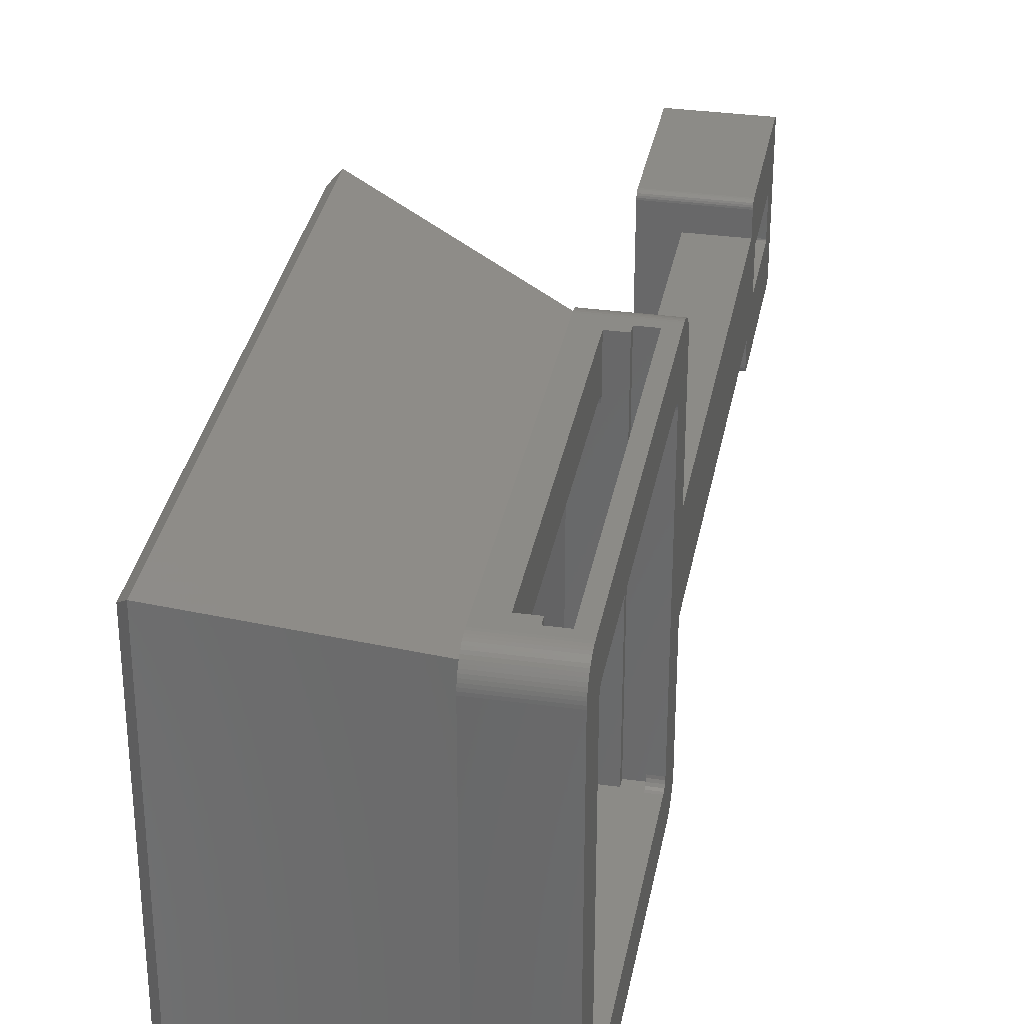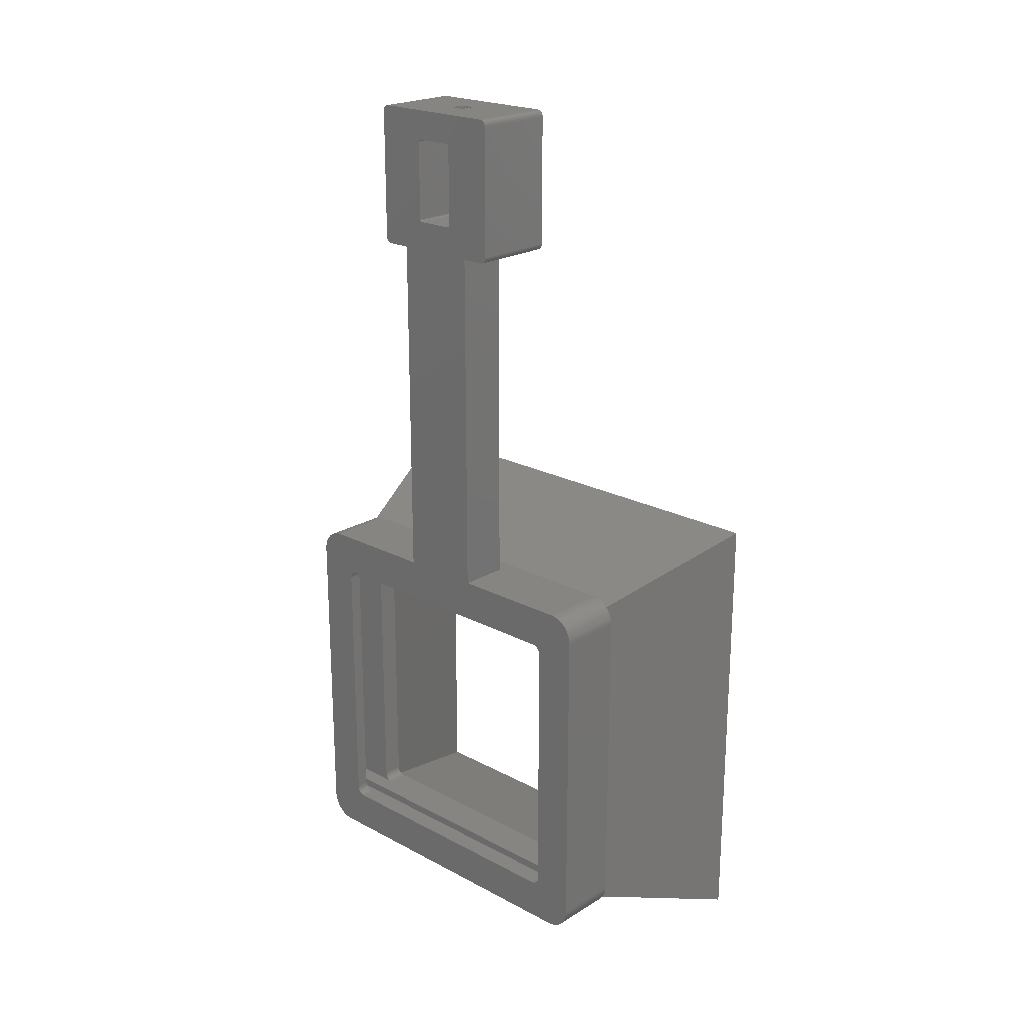
<metadata>
{"format":"stl","ext":"stl","renderer":"f3d","projection":"perspective","resolution":1024,"background":"white","views":[{"elev":33.4,"azim":-169.5,"up":"+Y"},{"elev":21.6,"azim":-47.0,"up":"+Z"}]}
</metadata>
<code>
# stl→obj: 396 verts, 804 faces
v 6.5 21.39 21.39
v 6.5 22.5 19.5
v 6.5 22.49 19.79
v 6.5 22.5 -19.5
v 6.5 22.44 20.09
v 6.5 21.39 -21.39
v 6.5 22.37 20.37
v 6.5 22.49 -19.79
v 6.5 22.27 20.65
v 6.5 22.44 -20.09
v 6.5 22.15 20.91
v 6.5 22.37 -20.37
v 6.5 21.99 21.17
v 6.5 22.27 -20.65
v 6.5 21.82 21.4
v 6.5 22.15 -20.91
v 6.5 21.62 21.62
v 6.5 21.99 -21.17
v 6.5 21.4 21.82
v 6.5 21.82 -21.4
v 6.5 21.62 -21.62
v 6.5 21.17 21.99
v 6.5 20.91 22.15
v 6.5 20.65 22.27
v 6.5 20.37 22.37
v 6.5 20.09 22.44
v 6.5 19.79 22.49
v 6.5 19.5 22.5
v 6.5 -19.5 22.5
v 6.5 -21.39 21.39
v 6.5 -19.79 22.49
v 6.5 -20.09 22.44
v 6.5 -20.37 22.37
v 6.5 -20.65 22.27
v 6.5 -20.91 22.15
v 6.5 -21.17 21.99
v 6.5 -21.62 21.62
v 6.5 -21.4 21.82
v 6.5 21.4 -21.82
v 6.5 21.17 -21.99
v 6.5 20.91 -22.15
v 6.5 20.65 -22.27
v 6.5 20.37 -22.37
v 6.5 20.09 -22.44
v 6.5 19.79 -22.49
v 6.5 19.5 -22.5
v 6.5 -19.5 -22.5
v 6.5 -21.39 -21.39
v 6.5 -19.79 -22.49
v 6.5 -20.09 -22.44
v 6.5 -20.37 -22.37
v 6.5 -20.65 -22.27
v 6.5 -20.91 -22.15
v 6.5 -21.17 -21.99
v 6.5 -21.4 -21.82
v 6.5 -22.5 19.5
v 6.5 -21.82 21.4
v 6.5 -22.5 -19.5
v 6.5 -21.99 21.17
v 6.5 -22.49 -19.79
v 6.5 -22.15 20.91
v 6.5 -21.62 -21.62
v 6.5 -22.27 20.65
v 6.5 -21.82 -21.4
v 6.5 -22.37 20.37
v 6.5 -21.99 -21.17
v 6.5 -22.44 20.09
v 6.5 -22.15 -20.91
v 6.5 -22.49 19.79
v 6.5 -22.27 -20.65
v 6.5 -22.37 -20.37
v 6.5 -22.44 -20.09
v 6.5 17.89 17.89
v 6.5 17.5 16.5
v 6.5 17.89 -17.89
v 6.5 17.45 16.81
v 6.5 17.31 17.09
v 6.5 17.09 17.31
v 6.5 16.81 17.45
v 6.5 16.5 17.5
v 6.5 -16.5 17.5
v 6.5 -17.5 16.5
v 6.5 -17.89 17.89
v 6.5 -17.5 -16.5
v 6.5 -17.45 16.81
v 6.5 -17.31 17.09
v 6.5 -17.09 17.31
v 6.5 -16.81 17.45
v 6.5 17.5 -16.5
v 6.5 17.45 -16.81
v 6.5 17.31 -17.09
v 6.5 17.09 -17.31
v 6.5 16.81 -17.45
v 6.5 16.5 -17.5
v 6.5 -16.5 -17.5
v 6.5 -17.89 -17.89
v 6.5 -16.81 -17.45
v 6.5 -17.09 -17.31
v 6.5 -17.31 -17.09
v 6.5 -17.45 -16.81
v -1.5 17.31 -17.09
v -1.5 22.5 -19.5
v -1.5 22.49 -19.79
v -1.5 17.5 -16.5
v -1.5 22.5 19.5
v -1.5 22.44 -20.09
v -1.5 17.5 16.5
v -1.5 22.37 -20.37
v -1.5 17.45 16.81
v -1.5 22.27 -20.65
v -1.5 17.31 17.09
v -1.5 22.15 -20.91
v -1.5 22.49 19.79
v -1.5 21.99 -21.17
v -1.5 22.44 20.09
v -1.5 21.82 -21.4
v -1.5 22.37 20.37
v -1.5 21.62 -21.62
v -1.5 22.27 20.65
v -1.5 21.4 -21.82
v -1.5 22.15 20.91
v -1.5 21.17 -21.99
v -1.5 21.99 21.17
v -1.5 20.91 -22.15
v -1.5 21.82 21.4
v -1.5 20.65 -22.27
v -1.5 21.62 21.62
v -1.5 20.37 -22.37
v -1.5 21.4 21.82
v -1.5 20.09 -22.44
v -1.5 21.17 21.99
v -1.5 19.79 -22.49
v -1.5 20.91 22.15
v -1.5 19.5 -22.5
v -1.5 20.65 22.27
v -1.5 20.37 22.37
v -1.5 17.45 -16.81
v -1.5 17.09 -17.31
v -1.5 16.81 -17.45
v -1.5 16.5 -17.5
v -1.5 -16.5 -17.5
v -1.5 -17.45 -16.81
v -1.5 -22.5 -19.5
v -1.5 -17.5 -16.5
v -1.5 -17.31 -17.09
v -1.5 -19.5 -22.5
v -1.5 -17.09 -17.31
v -1.5 -16.81 -17.45
v -1.5 20.09 22.44
v -1.5 19.79 22.49
v -1.5 19.5 22.5
v -1.5 17.09 17.31
v -1.5 16.81 17.45
v -1.5 16.5 17.5
v -1.5 5 22.5
v -1.5 -5 65
v -1.5 5 65
v -1.5 2.467 68.62
v -1.5 2.5 68.75
v -1.5 2.375 68.53
v -1.5 2.25 68.5
v -1.5 -2.25 68.5
v -1.5 -2.375 68.53
v -1.5 -2.467 68.62
v -1.5 -2.5 68.75
v -1.5 -5 22.5
v -1.5 -16.5 17.5
v -1.5 -19.5 22.5
v -1.5 -16.81 17.45
v -1.5 -17.09 17.31
v -1.5 -17.31 17.09
v -1.5 -22.5 19.5
v -1.5 -17.45 16.81
v -1.5 -17.5 16.5
v -1.5 -19.79 -22.49
v -1.5 -20.09 -22.44
v -1.5 -20.37 -22.37
v -1.5 -19.79 22.49
v -1.5 -20.65 -22.27
v -1.5 -20.09 22.44
v -1.5 -20.91 -22.15
v -1.5 -20.37 22.37
v -1.5 -21.17 -21.99
v -1.5 -20.65 22.27
v -1.5 -21.4 -21.82
v -1.5 -20.91 22.15
v -1.5 -21.62 -21.62
v -1.5 -21.17 21.99
v -1.5 -21.82 -21.4
v -1.5 -21.4 21.82
v -1.5 -21.99 -21.17
v -1.5 -21.62 21.62
v -1.5 -22.15 -20.91
v -1.5 -21.82 21.4
v -1.5 -22.27 -20.65
v -1.5 -21.99 21.17
v -1.5 -22.37 -20.37
v -1.5 -22.15 20.91
v -1.5 -22.44 -20.09
v -1.5 -22.27 20.65
v -1.5 -22.49 -19.79
v -1.5 -22.37 20.37
v -1.5 -22.44 20.09
v -1.5 -22.49 19.79
v -1.5 7.75 65
v -1.5 8.5 65.75
v -1.5 8.474 65.56
v -1.5 8.5 81.25
v -1.5 8.4 65.38
v -1.5 2.5 78.25
v -1.5 8.28 65.22
v -1.5 2.467 78.38
v -1.5 8.125 65.1
v -1.5 7.75 82
v -1.5 8.474 81.44
v -1.5 7.944 65.03
v -1.5 8.4 81.62
v -1.5 8.28 81.78
v -1.5 8.125 81.9
v -1.5 7.944 81.97
v -1.5 2.375 78.47
v -1.5 2.25 78.5
v -1.5 -2.25 78.5
v -1.5 -7.75 82
v -1.5 -2.375 78.47
v -1.5 -8.5 65.75
v -1.5 -7.75 65
v -1.5 -2.5 78.25
v -1.5 -2.467 78.38
v -1.5 -8.5 81.25
v -1.5 -7.944 65.03
v -1.5 -8.125 65.1
v -1.5 -8.28 65.22
v -1.5 -7.944 81.97
v -1.5 -8.4 65.38
v -1.5 -8.125 81.9
v -1.5 -8.474 65.56
v -1.5 -8.28 81.78
v -1.5 -8.4 81.62
v -1.5 -8.474 81.44
v 2 22.5 18.5
v 4 22.5 17.5
v 4 22.5 -17.5
v 2 22.5 -18.5
v 2 22.5 -17.5
v -4.108e-15 22.5 18.5
v 4.108e-15 22.5 -18.5
v 2 22.5 17.5
v 4.5 5 22.5
v 4.5 -5 22.5
v 4 -17.5 16.5
v 4 -17.5 -16.5
v 3.664e-15 -17.5 -16.5
v -3.664e-15 -17.5 16.5
v 4 17.5 -16.5
v 4 17.5 16.5
v -3.664e-15 17.5 16.5
v 3.664e-15 17.5 -16.5
v 2 -18 17.5
v 4 -16.5 17.5
v 4 -18 17.5
v 4 16.5 17.5
v -3.886e-15 16.5 17.5
v -3.886e-15 -16.5 17.5
v 4 16.5 -17.5
v 2 -18 -17.5
v 4 -16.5 -17.5
v 4 -18 -17.5
v 3.886e-15 -16.5 -17.5
v 3.886e-15 16.5 -17.5
v 4 16.81 -17.45
v 3.875e-15 16.81 -17.45
v 4 17.45 -16.81
v 3.732e-15 17.45 -16.81
v 4 17.09 -17.31
v 3.843e-15 17.09 -17.31
v 4 17.31 -17.09
v 3.794e-15 17.31 -17.09
v 4 -16.81 17.45
v -3.875e-15 -16.81 17.45
v 4 -17.09 17.31
v -3.843e-15 -17.09 17.31
v 4 -17.45 16.81
v -3.732e-15 -17.45 16.81
v 4 -17.31 17.09
v -3.794e-15 -17.31 17.09
v 4 -17.45 -16.81
v 4 -17.31 -17.09
v 3.794e-15 -17.31 -17.09
v 3.732e-15 -17.45 -16.81
v 4 -16.81 -17.45
v 3.875e-15 -16.81 -17.45
v 4 -17.09 -17.31
v 3.843e-15 -17.09 -17.31
v 4 16.81 17.45
v -3.875e-15 16.81 17.45
v 4 17.45 16.81
v -3.732e-15 17.45 16.81
v 4 17.09 17.31
v -3.843e-15 17.09 17.31
v 4 17.31 17.09
v -3.794e-15 17.31 17.09
v -4.108e-15 -18 18.5
v 2 -18 18.5
v 4.108e-15 -18 -18.5
v 2 -18 -18.5
v 2 -5 18.5
v -4.108e-15 -5 18.5
v -4.108e-15 5 18.5
v 2 5 18.5
v 8.5 7.75 82
v 8.5 8.5 81.25
v 8.5 8.474 81.44
v 8.5 2.5 78.25
v 8.5 8.5 65.75
v 8.5 8.4 81.62
v 8.5 2.5 68.75
v 8.5 8.28 81.78
v 8.5 2.467 68.62
v 8.5 8.125 81.9
v 8.5 7.75 65
v 8.5 8.474 65.56
v 8.5 7.944 81.97
v 8.5 8.4 65.38
v 8.5 2.467 78.38
v 8.5 8.28 65.22
v 8.5 8.125 65.1
v 8.5 2.375 78.47
v 8.5 2.25 78.5
v 8.5 -2.25 78.5
v 8.5 -7.75 82
v 8.5 -2.467 78.38
v 8.5 -8.5 81.25
v 8.5 -2.5 78.25
v 8.5 -2.375 78.47
v 8.5 7.944 65.03
v 8.5 2.375 68.53
v 8.5 2.25 68.5
v 8.5 -2.25 68.5
v 8.5 -7.75 65
v 8.5 -2.375 68.53
v 8.5 -2.5 68.75
v 8.5 -2.467 68.62
v 8.5 -8.5 65.75
v 8.5 -7.944 81.97
v 8.5 -8.125 81.9
v 8.5 -8.28 81.78
v 8.5 -7.944 65.03
v 8.5 -8.4 81.62
v 8.5 -8.125 65.1
v 8.5 -8.474 81.44
v 8.5 -8.28 65.22
v 8.5 -8.4 65.38
v 8.5 -8.474 65.56
v 4.5 0 82
v 4.366 0.5 82
v 4 0.866 82
v 3.5 1 82
v 3 0.866 82
v 2.634 0.5 82
v 2.5 0 82
v 4.366 -0.5 82
v 4.238 -0.6281 82
v 4 -0.866 82
v 3.675 -0.9531 82
v 3.5 -1 82
v 3 -0.866 82
v 2.634 -0.5 82
v 4.5 -5 65
v 4.5 5 65
v 4.5 0 78.5
v 4.366 -0.5 78.5
v 4.11 -0.7562 78.5
v 4 -0.866 78.5
v 3.85 -0.9062 78.5
v 3.5 -1 78.5
v 2.634 -0.5 78.5
v 2.5 0 78.5
v 3 -0.866 78.5
v 4.366 0.5 78.5
v 4 0.866 78.5
v 3.5 1 78.5
v 2.634 0.5 78.5
v 3 0.866 78.5
v 25 -27.93 27.93
v 25 27.93 27.93
v 26 26.93 26.93
v 26 24.71 24.71
v 26 26.93 -26.93
v 26 -24.71 24.71
v 26 -26.93 26.93
v 26 -24.71 -24.71
v 26 24.71 -24.71
v 26 -26.93 -26.93
v 25 27.93 -27.93
v 25 -27.93 -27.93
f 1 2 3
f 2 1 4
f 1 3 5
f 6 4 1
f 1 5 7
f 4 6 8
f 1 7 9
f 8 6 10
f 1 9 11
f 10 6 12
f 1 11 13
f 12 6 14
f 1 13 15
f 14 6 16
f 1 15 17
f 16 6 18
f 1 17 19
f 18 6 20
f 20 6 21
f 22 1 19
f 23 1 22
f 24 1 23
f 25 1 24
f 26 1 25
f 27 1 26
f 28 1 27
f 29 1 28
f 30 29 31
f 30 31 32
f 30 32 33
f 30 33 34
f 30 34 35
f 30 35 36
f 29 30 1
f 37 30 38
f 38 30 36
f 21 6 39
f 6 40 39
f 6 41 40
f 6 42 41
f 6 43 42
f 6 44 43
f 6 45 44
f 6 46 45
f 6 47 46
f 48 47 6
f 47 48 49
f 49 48 50
f 50 48 51
f 51 48 52
f 52 48 53
f 53 48 54
f 48 55 54
f 30 56 48
f 57 30 37
f 58 48 56
f 59 30 57
f 60 48 58
f 61 30 59
f 48 62 55
f 63 30 61
f 48 64 62
f 65 30 63
f 48 66 64
f 67 30 65
f 48 68 66
f 69 30 67
f 48 70 68
f 30 69 56
f 48 71 70
f 48 72 71
f 48 60 72
f 73 74 75
f 73 76 74
f 73 77 76
f 73 78 77
f 73 79 78
f 73 80 79
f 73 81 80
f 82 83 84
f 85 83 82
f 86 83 85
f 87 83 86
f 88 83 87
f 81 83 88
f 83 81 73
f 89 75 74
f 90 75 89
f 91 75 90
f 92 75 91
f 93 75 92
f 94 75 93
f 95 75 94
f 95 96 75
f 97 96 95
f 98 96 97
f 99 96 98
f 100 96 99
f 84 96 100
f 96 84 83
f 101 102 103
f 102 104 105
f 101 103 106
f 107 105 104
f 101 106 108
f 109 105 107
f 101 108 110
f 111 105 109
f 101 110 112
f 105 111 113
f 101 112 114
f 113 111 115
f 101 114 116
f 115 111 117
f 101 116 118
f 117 111 119
f 101 118 120
f 119 111 121
f 101 120 122
f 121 111 123
f 101 122 124
f 123 111 125
f 101 124 126
f 125 111 127
f 101 126 128
f 127 111 129
f 101 128 130
f 129 111 131
f 101 130 132
f 131 111 133
f 101 132 134
f 133 111 135
f 135 111 136
f 102 137 104
f 102 101 137
f 134 138 101
f 134 139 138
f 134 140 139
f 134 141 140
f 142 143 144
f 145 143 142
f 143 145 146
f 147 146 145
f 148 146 147
f 141 146 148
f 146 141 134
f 136 111 149
f 149 111 150
f 150 111 151
f 152 151 111
f 153 151 152
f 154 151 153
f 154 155 151
f 156 157 155
f 157 158 159
f 157 160 158
f 161 157 156
f 157 161 160
f 161 156 162
f 162 156 163
f 163 156 164
f 164 156 165
f 156 155 166
f 154 166 155
f 167 166 154
f 168 167 169
f 167 168 166
f 170 168 169
f 171 168 170
f 172 171 173
f 172 173 174
f 144 143 174
f 143 146 175
f 172 174 143
f 143 175 176
f 171 172 168
f 143 176 177
f 168 172 178
f 143 177 179
f 178 172 180
f 143 179 181
f 180 172 182
f 143 181 183
f 182 172 184
f 143 183 185
f 184 172 186
f 143 185 187
f 186 172 188
f 143 187 189
f 188 172 190
f 143 189 191
f 190 172 192
f 143 191 193
f 192 172 194
f 143 193 195
f 194 172 196
f 143 195 197
f 196 172 198
f 143 197 199
f 198 172 200
f 143 199 201
f 200 172 202
f 202 172 203
f 203 172 204
f 205 206 207
f 206 159 208
f 205 207 209
f 210 208 159
f 205 209 211
f 212 208 210
f 205 211 213
f 208 214 215
f 205 213 216
f 215 214 217
f 206 205 157
f 217 214 218
f 206 157 159
f 218 214 219
f 219 214 220
f 208 212 214
f 221 214 212
f 222 214 221
f 223 214 222
f 224 223 225
f 226 165 156
f 226 156 227
f 165 226 228
f 223 224 214
f 229 224 225
f 230 228 226
f 226 227 231
f 228 230 229
f 226 231 232
f 229 230 224
f 226 232 233
f 224 230 234
f 226 233 235
f 234 230 236
f 226 235 237
f 236 230 238
f 238 230 239
f 239 230 240
f 143 56 172
f 56 143 58
f 2 241 105
f 2 242 241
f 2 243 242
f 243 244 245
f 102 244 4
f 243 4 244
f 4 243 2
f 246 105 241
f 247 105 246
f 247 102 105
f 244 102 247
f 241 242 248
f 28 249 29
f 151 249 28
f 249 151 155
f 250 29 249
f 168 250 166
f 250 168 29
f 146 46 47
f 46 146 134
f 134 45 46
f 45 134 132
f 21 116 20
f 116 21 118
f 126 41 42
f 41 126 124
f 14 108 12
f 108 14 110
f 130 43 44
f 43 130 128
f 132 44 45
f 44 132 130
f 128 42 43
f 42 128 126
f 122 39 40
f 39 122 120
f 124 40 41
f 40 124 122
f 10 103 8
f 103 10 106
f 8 102 4
f 102 8 103
f 18 112 16
f 112 18 114
f 20 114 18
f 114 20 116
f 120 21 39
f 21 120 118
f 12 106 10
f 106 12 108
f 16 110 14
f 110 16 112
f 190 37 38
f 37 190 192
f 182 34 33
f 34 182 184
f 194 37 192
f 37 194 57
f 198 59 196
f 59 198 61
f 202 63 200
f 63 202 65
f 203 69 67
f 69 203 204
f 184 35 34
f 35 184 186
f 188 38 36
f 38 188 190
f 180 33 32
f 33 180 182
f 168 31 29
f 31 168 178
f 196 57 194
f 57 196 59
f 200 61 198
f 61 200 63
f 203 65 202
f 65 203 67
f 172 69 204
f 69 172 56
f 186 36 35
f 36 186 188
f 178 32 31
f 32 178 180
f 175 47 49
f 47 175 146
f 191 68 193
f 68 191 66
f 177 50 51
f 50 177 176
f 187 64 189
f 64 187 62
f 183 53 54
f 53 183 181
f 181 52 53
f 52 181 179
f 199 60 201
f 60 199 72
f 193 70 195
f 70 193 68
f 195 71 197
f 71 195 70
f 176 49 50
f 49 176 175
f 185 54 55
f 54 185 183
f 179 51 52
f 51 179 177
f 143 60 58
f 60 143 201
f 197 72 199
f 72 197 71
f 187 55 62
f 55 187 185
f 189 66 191
f 66 189 64
f 7 119 9
f 119 7 117
f 133 24 23
f 24 133 135
f 149 27 26
f 27 149 150
f 127 19 17
f 19 127 129
f 3 115 5
f 115 3 113
f 150 28 27
f 28 150 151
f 135 25 24
f 25 135 136
f 136 26 25
f 26 136 149
f 131 23 22
f 23 131 133
f 129 22 19
f 22 129 131
f 5 117 7
f 117 5 115
f 2 113 3
f 113 2 105
f 11 123 13
f 123 11 121
f 13 125 15
f 125 13 123
f 9 121 11
f 121 9 119
f 15 127 17
f 127 15 125
f 84 251 82
f 251 84 252
f 253 174 254
f 174 253 144
f 255 74 256
f 74 255 89
f 104 257 107
f 257 104 258
f 259 260 261
f 260 259 262
f 248 262 259
f 262 248 242
f 260 80 81
f 80 260 262
f 167 263 264
f 263 167 154
f 245 265 243
f 266 265 245
f 265 266 267
f 267 266 268
f 265 95 94
f 95 265 267
f 140 269 270
f 269 140 141
f 271 94 93
f 94 271 265
f 139 270 272
f 270 139 140
f 273 89 255
f 89 273 90
f 137 258 104
f 258 137 274
f 275 93 92
f 93 275 271
f 138 272 276
f 272 138 139
f 277 92 91
f 92 277 275
f 138 278 101
f 278 138 276
f 277 90 273
f 90 277 91
f 101 274 137
f 274 101 278
f 279 81 88
f 81 279 260
f 169 264 280
f 264 169 167
f 281 88 87
f 88 281 279
f 170 280 282
f 280 170 169
f 82 283 85
f 283 82 251
f 254 173 284
f 173 254 174
f 86 281 87
f 281 86 285
f 286 170 282
f 170 286 171
f 85 285 86
f 285 85 283
f 284 171 286
f 171 284 173
f 99 287 100
f 287 99 288
f 289 142 290
f 142 289 145
f 267 97 95
f 97 267 291
f 141 292 269
f 292 141 148
f 293 99 98
f 99 293 288
f 294 145 289
f 145 294 147
f 291 98 97
f 98 291 293
f 148 294 292
f 294 148 147
f 100 252 84
f 252 100 287
f 290 144 253
f 144 290 142
f 262 79 80
f 79 262 295
f 154 296 263
f 296 154 153
f 256 76 297
f 76 256 74
f 107 298 109
f 298 107 257
f 295 78 79
f 78 295 299
f 153 300 296
f 300 153 152
f 297 77 301
f 77 297 76
f 111 298 302
f 298 111 109
f 301 78 299
f 78 301 77
f 111 300 152
f 300 111 302
f 252 268 251
f 287 268 252
f 288 268 287
f 293 268 288
f 291 268 293
f 268 291 267
f 279 261 260
f 281 261 279
f 285 261 281
f 283 261 285
f 251 261 283
f 261 251 268
f 243 255 242
f 243 273 255
f 243 277 273
f 243 275 277
f 243 271 275
f 271 243 265
f 256 242 255
f 297 242 256
f 301 242 297
f 299 242 301
f 295 242 299
f 242 295 262
f 261 268 259
f 259 303 304
f 266 259 268
f 259 266 303
f 305 266 306
f 266 305 303
f 303 307 304
f 307 303 308
f 309 241 310
f 241 309 246
f 308 310 307
f 310 308 309
f 248 310 241
f 259 310 248
f 310 259 307
f 307 259 304
f 306 245 244
f 245 306 266
f 247 306 244
f 306 247 305
f 246 257 247
f 246 298 257
f 246 302 298
f 246 300 302
f 246 296 300
f 246 263 296
f 309 263 246
f 308 263 309
f 308 264 263
f 254 303 253
f 284 303 254
f 286 303 284
f 282 303 286
f 280 303 282
f 264 303 280
f 303 264 308
f 258 247 257
f 274 247 258
f 278 247 274
f 276 247 278
f 272 247 276
f 270 247 272
f 305 270 269
f 270 305 247
f 292 305 269
f 294 305 292
f 289 305 294
f 290 305 289
f 253 305 290
f 305 253 303
f 311 312 313
f 312 314 315
f 311 313 316
f 317 315 314
f 311 316 318
f 319 315 317
f 311 318 320
f 315 321 322
f 311 320 323
f 322 321 324
f 325 312 311
f 324 321 326
f 326 321 327
f 312 325 314
f 311 328 325
f 311 329 328
f 311 330 329
f 331 330 311
f 332 333 334
f 333 332 331
f 335 331 332
f 330 331 335
f 327 321 336
f 315 319 321
f 337 321 319
f 338 321 337
f 339 321 338
f 340 339 341
f 334 333 342
f 339 340 321
f 343 340 341
f 344 342 333
f 333 331 345
f 342 344 343
f 333 345 346
f 343 344 340
f 333 346 347
f 340 344 348
f 333 347 349
f 348 344 350
f 333 349 351
f 350 344 352
f 352 344 353
f 353 344 354
f 315 208 312
f 208 315 206
f 226 333 230
f 333 226 344
f 311 355 331
f 311 356 355
f 311 357 356
f 311 358 357
f 214 358 311
f 358 214 359
f 360 214 361
f 359 214 360
f 362 331 355
f 363 331 362
f 364 331 363
f 365 331 364
f 366 331 365
f 224 366 367
f 224 367 368
f 224 361 214
f 366 224 331
f 361 224 368
f 340 369 321
f 227 369 340
f 369 227 156
f 370 321 369
f 205 370 157
f 370 205 321
f 205 336 321
f 336 205 216
f 213 326 327
f 326 213 211
f 216 327 336
f 327 216 213
f 322 206 315
f 206 322 207
f 326 209 324
f 209 326 211
f 324 207 322
f 207 324 209
f 240 349 239
f 349 240 351
f 239 347 238
f 347 239 349
f 230 351 240
f 351 230 333
f 236 347 346
f 347 236 238
f 224 345 331
f 345 224 234
f 234 346 345
f 346 234 236
f 237 344 226
f 344 237 354
f 235 354 237
f 354 235 353
f 232 348 350
f 348 232 231
f 233 353 235
f 353 233 352
f 231 340 348
f 340 231 227
f 233 350 352
f 350 233 232
f 219 323 320
f 323 219 220
f 313 217 316
f 217 313 215
f 316 218 318
f 218 316 217
f 220 311 323
f 311 220 214
f 218 320 318
f 320 218 219
f 312 215 313
f 215 312 208
f 159 314 210
f 314 159 317
f 342 228 334
f 228 342 165
f 330 371 329
f 330 372 371
f 330 373 372
f 330 374 373
f 330 375 374
f 330 376 375
f 377 223 378
f 379 223 377
f 376 223 379
f 223 376 330
f 380 329 371
f 381 329 380
f 382 329 381
f 222 378 223
f 378 222 383
f 382 222 329
f 384 222 382
f 383 222 384
f 161 339 338
f 339 161 162
f 160 338 337
f 338 160 161
f 158 317 159
f 317 158 319
f 160 319 158
f 319 160 337
f 334 229 332
f 229 334 228
f 225 330 335
f 330 225 223
f 332 225 335
f 225 332 229
f 162 341 339
f 341 162 163
f 343 165 342
f 165 343 164
f 341 164 343
f 164 341 163
f 222 328 329
f 328 222 221
f 210 325 212
f 325 210 314
f 212 328 221
f 328 212 325
f 361 383 360
f 383 361 378
f 372 355 371
f 355 372 362
f 368 378 361
f 378 368 377
f 384 358 359
f 358 384 382
f 382 357 358
f 357 382 381
f 380 357 381
f 357 380 356
f 360 384 359
f 384 360 383
f 371 356 380
f 356 371 355
f 367 377 368
f 377 367 379
f 372 363 362
f 363 372 373
f 364 373 374
f 373 364 363
f 376 367 366
f 367 376 379
f 376 365 375
f 365 376 366
f 375 364 374
f 364 375 365
f 249 157 370
f 157 249 155
f 369 249 370
f 249 369 250
f 166 369 156
f 369 166 250
f 1 385 386
f 385 1 30
f 387 388 389
f 387 390 388
f 390 391 392
f 391 390 387
f 393 389 388
f 392 389 393
f 392 394 389
f 394 392 391
f 386 6 1
f 6 386 395
f 48 395 396
f 395 48 6
f 48 385 30
f 385 48 396
f 83 388 390
f 388 83 73
f 75 388 73
f 388 75 393
f 75 392 393
f 392 75 96
f 390 96 83
f 96 390 392
f 387 395 386
f 395 387 389
f 385 394 391
f 394 385 396
f 394 395 389
f 395 394 396
f 386 391 387
f 391 386 385

</code>
